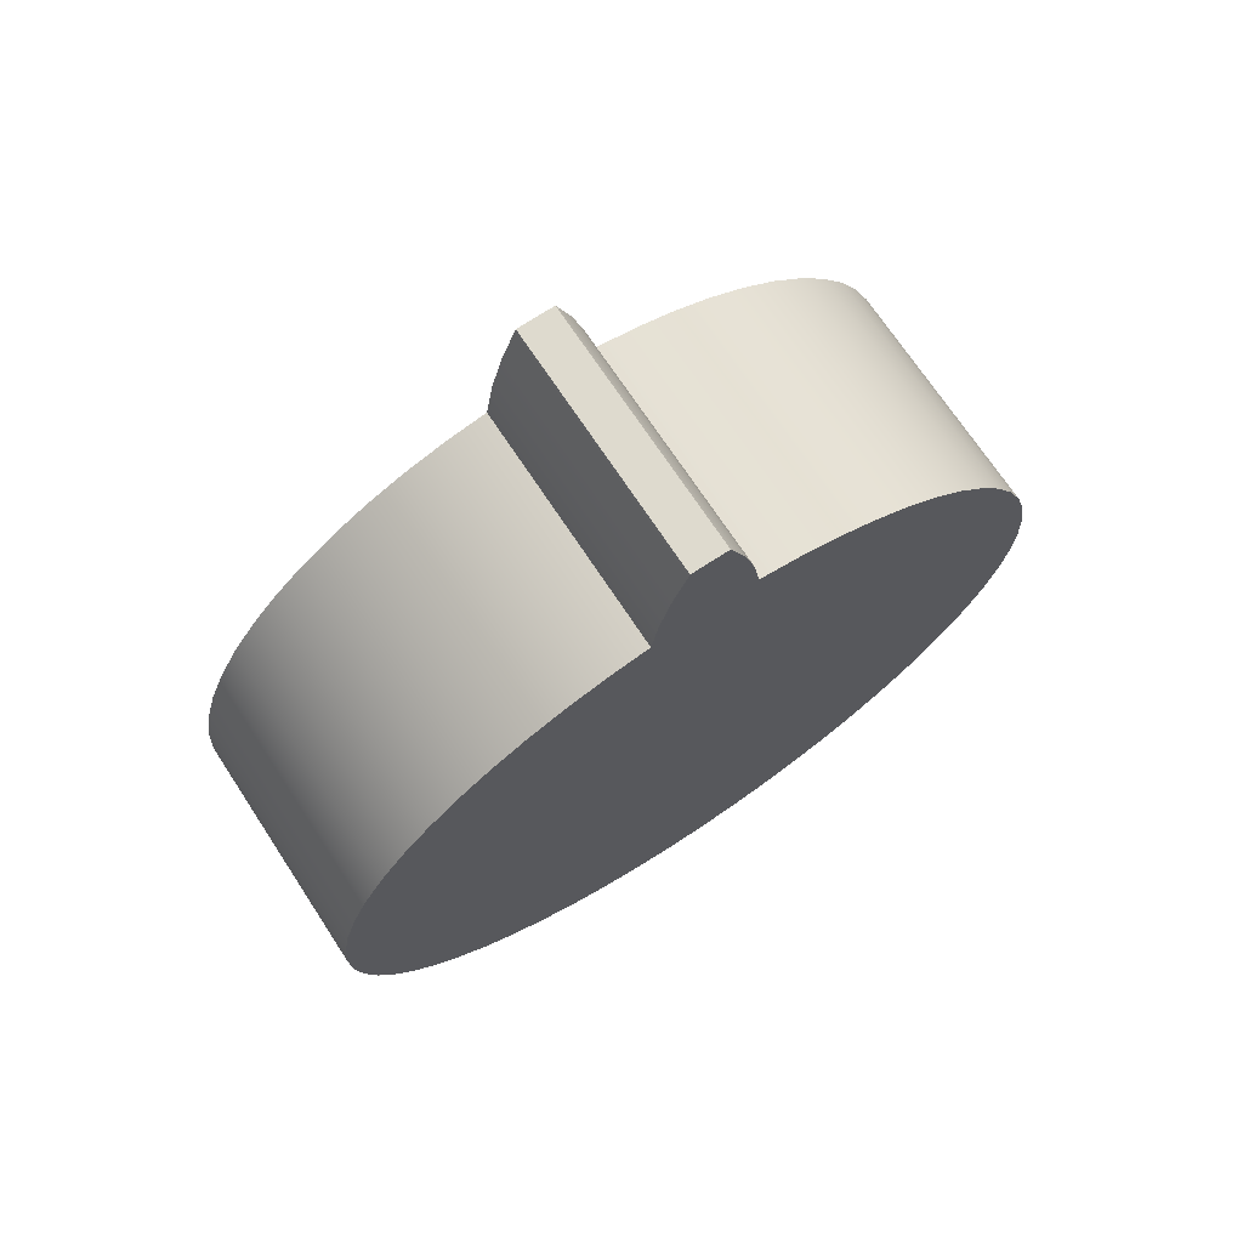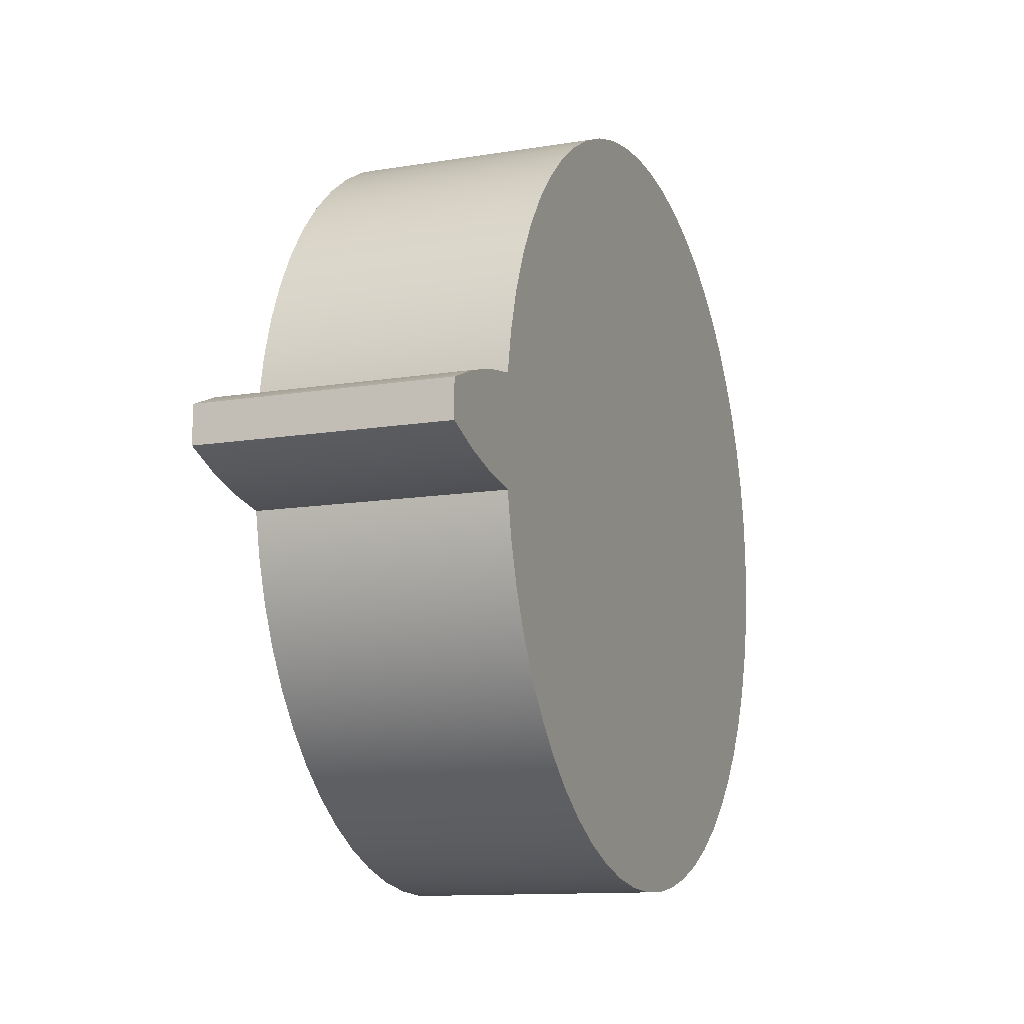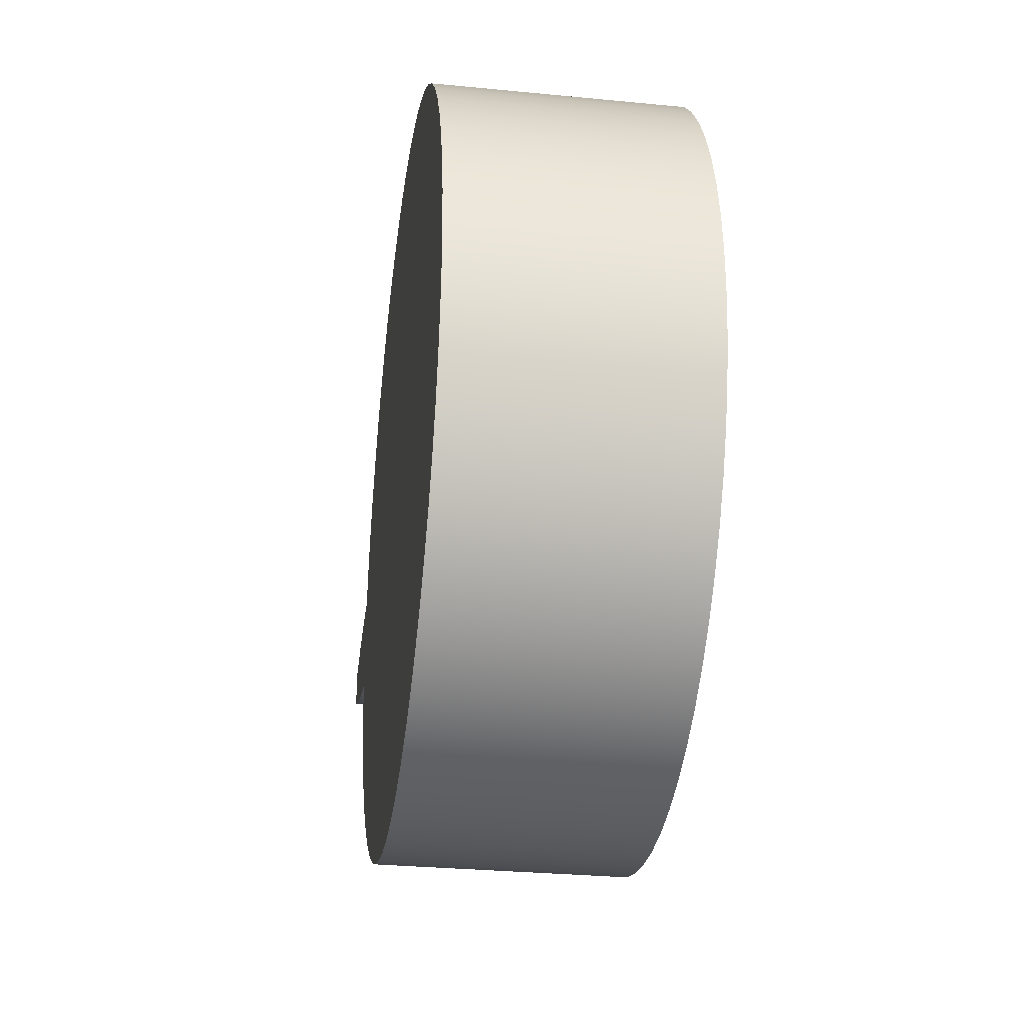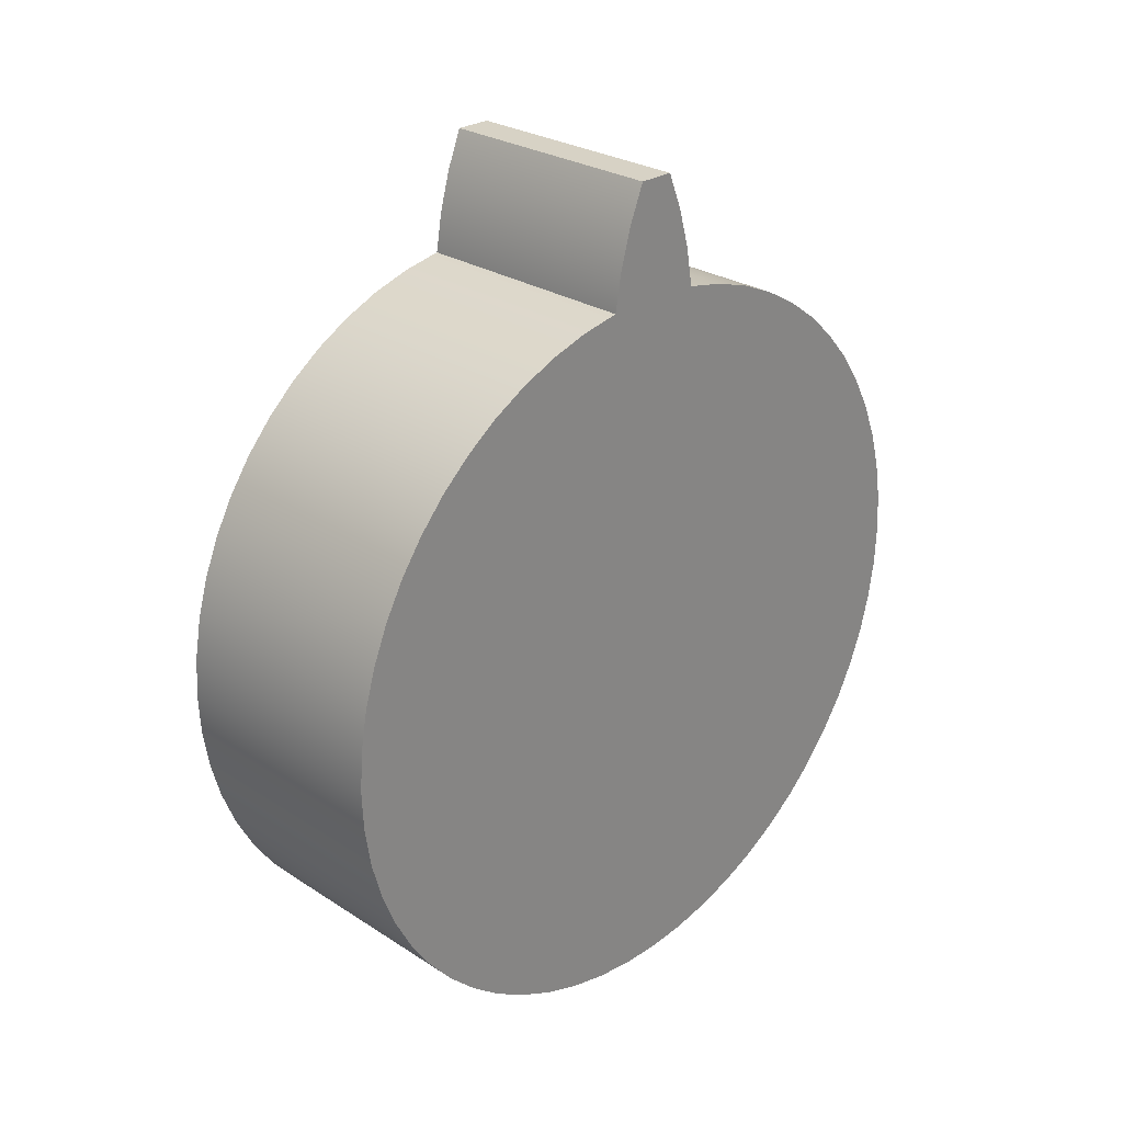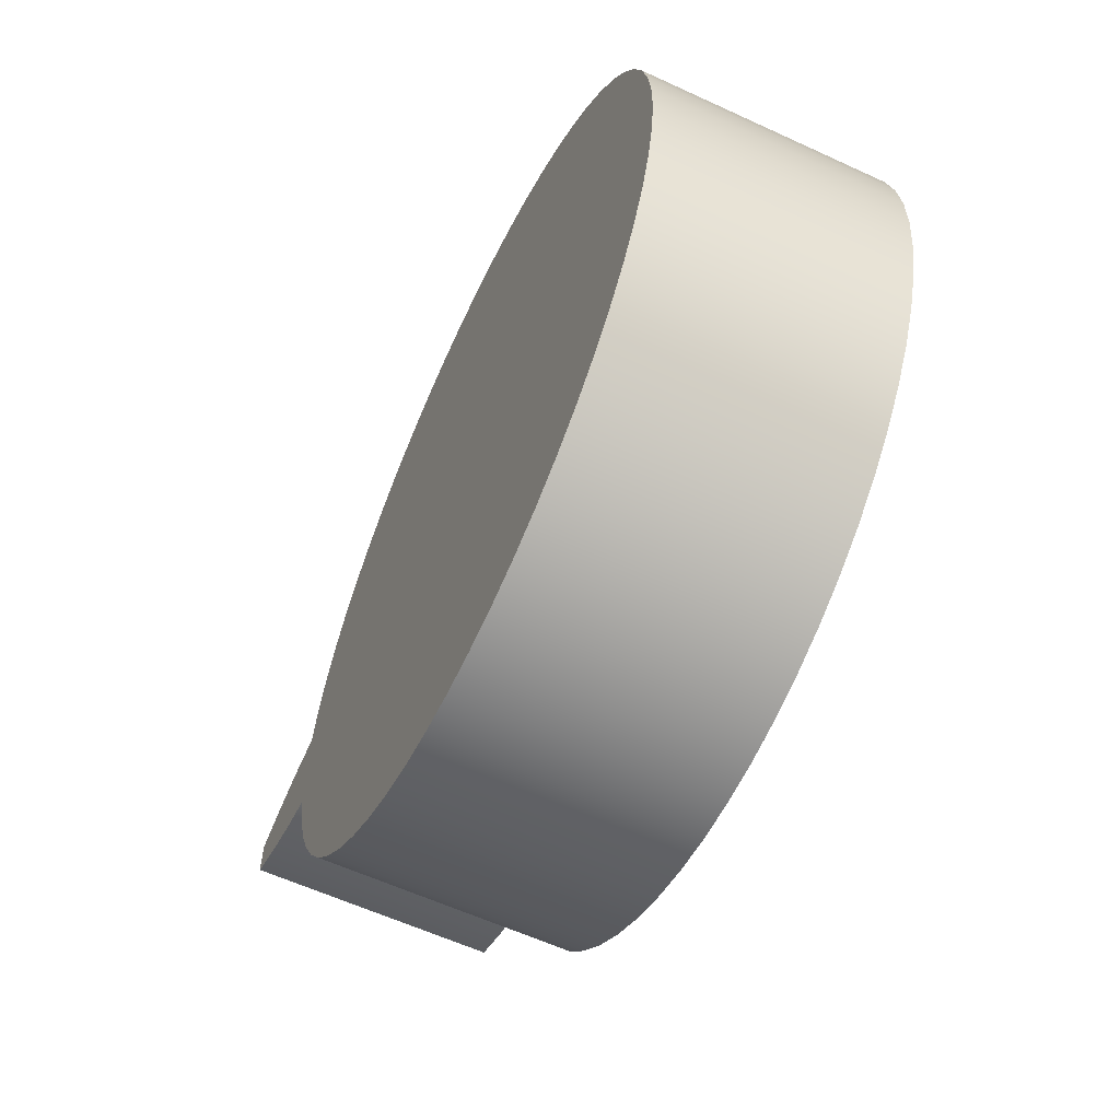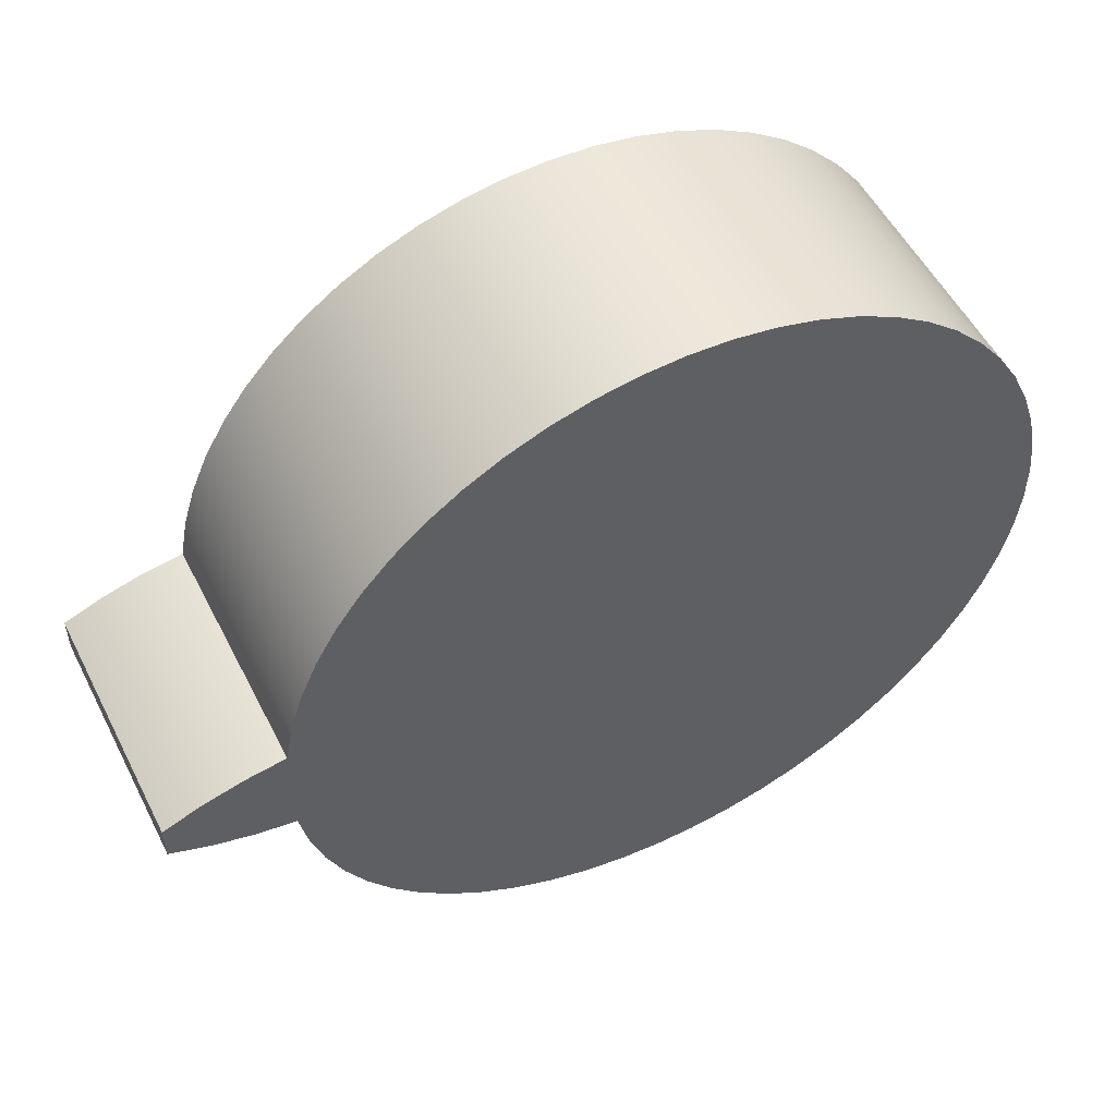
<metadata>
{"format":"obj","ext":"obj","renderer":"f3d","projection":"perspective","resolution":1024,"background":"white","views":[{"elev":71.2,"azim":56.6,"up":"+Y"},{"elev":-11.9,"azim":-158.5,"up":"+Z"},{"elev":-30.0,"azim":-8.1,"up":"+Z"},{"elev":27.2,"azim":-135.3,"up":"+Y"},{"elev":-60.0,"azim":-25.3,"up":"+Z"},{"elev":53.3,"azim":-116.6,"up":"+Z"}]}
</metadata>
<code>
v -0.225 0.6963 0.0965
v -0.225 0.7714 0.08335
v -0.225 0.8448 0.06244
v -0.225 0.9155 0.034
v -0.225 0.9155 -0.034
v -0.225 0.8448 -0.06244
v -0.225 0.7714 -0.08335
v -0.225 0.6963 -0.0965
v -0.225 0.6817 -0.1718
v -0.225 0.6589 -0.2451
v -0.225 0.6282 -0.3155
v -0.225 0.5901 -0.3821
v -0.225 0.5449 -0.4442
v -0.225 0.4933 -0.5009
v -0.225 0.4357 -0.5517
v -0.225 0.373 -0.5959
v -0.225 0.3058 -0.633
v -0.225 0.235 -0.6626
v -0.225 0.1613 -0.6842
v -0.225 0.08577 -0.6977
v -0.225 0.00919 -0.7029
v -0.225 -0.0675 -0.6998
v -0.225 -0.1434 -0.6882
v -0.225 -0.2176 -0.6685
v -0.225 -0.2891 -0.6408
v -0.225 -0.3573 -0.6055
v -0.225 -0.4211 -0.5629
v -0.225 -0.48 -0.5136
v -0.225 -0.5331 -0.4582
v -0.225 -0.5799 -0.3974
v -0.225 -0.6198 -0.3318
v -0.225 -0.6522 -0.2623
v -0.225 -0.677 -0.1896
v -0.225 -0.6936 -0.1147
v -0.225 -0.702 -0.03838
v -0.225 -0.702 0.03838
v -0.225 -0.6936 0.1147
v -0.225 -0.677 0.1896
v -0.225 -0.6522 0.2623
v -0.225 -0.6198 0.3318
v -0.225 -0.5799 0.3974
v -0.225 -0.5331 0.4582
v -0.225 -0.48 0.5136
v -0.225 -0.4211 0.5629
v -0.225 -0.3573 0.6055
v -0.225 -0.2891 0.6408
v -0.225 -0.2176 0.6685
v -0.225 -0.1434 0.6882
v -0.225 -0.0675 0.6998
v -0.225 0.00919 0.7029
v -0.225 0.08577 0.6977
v -0.225 0.1613 0.6842
v -0.225 0.235 0.6626
v -0.225 0.3058 0.633
v -0.225 0.373 0.5959
v -0.225 0.4357 0.5517
v -0.225 0.4933 0.5009
v -0.225 0.5449 0.4442
v -0.225 0.5901 0.3821
v -0.225 0.6282 0.3155
v -0.225 0.6589 0.2451
v -0.225 0.6817 0.1718
v -0.225 0.9155 0.034
v 0.225 0.9155 0.034
v 0.225 0.9155 -0.034
v -0.225 0.9155 -0.034
v -0.225 0.9155 -0.034
v 0.225 0.9155 -0.034
v 0.225 0.8448 -0.06244
v 0.225 0.7714 -0.08335
v 0.225 0.6963 -0.0965
v -0.225 0.6963 -0.0965
v -0.225 0.7714 -0.08335
v -0.225 0.8448 -0.06244
v -0.225 0.6963 -0.0965
v 0.225 0.6963 -0.0965
v 0.225 0.6817 -0.1718
v 0.225 0.6589 -0.2451
v 0.225 0.6282 -0.3155
v 0.225 0.5901 -0.3821
v 0.225 0.5449 -0.4442
v 0.225 0.4933 -0.5009
v 0.225 0.4357 -0.5517
v 0.225 0.373 -0.5959
v 0.225 0.3058 -0.633
v 0.225 0.235 -0.6626
v 0.225 0.1613 -0.6842
v 0.225 0.08577 -0.6977
v 0.225 0.00919 -0.7029
v 0.225 -0.0675 -0.6998
v 0.225 -0.1434 -0.6882
v 0.225 -0.2176 -0.6685
v 0.225 -0.2891 -0.6408
v 0.225 -0.3573 -0.6055
v 0.225 -0.4211 -0.5629
v 0.225 -0.48 -0.5136
v 0.225 -0.5331 -0.4582
v 0.225 -0.5799 -0.3974
v 0.225 -0.6198 -0.3318
v 0.225 -0.6522 -0.2623
v 0.225 -0.677 -0.1896
v 0.225 -0.6936 -0.1147
v 0.225 -0.702 -0.03838
v 0.225 -0.702 0.03838
v 0.225 -0.6936 0.1147
v 0.225 -0.677 0.1896
v 0.225 -0.6522 0.2623
v 0.225 -0.6198 0.3318
v 0.225 -0.5799 0.3974
v 0.225 -0.5331 0.4582
v 0.225 -0.48 0.5136
v 0.225 -0.4211 0.5629
v 0.225 -0.3573 0.6055
v 0.225 -0.2891 0.6408
v 0.225 -0.2176 0.6685
v 0.225 -0.1434 0.6882
v 0.225 -0.0675 0.6998
v 0.225 0.00919 0.7029
v 0.225 0.08577 0.6977
v 0.225 0.1613 0.6842
v 0.225 0.235 0.6626
v 0.225 0.3058 0.633
v 0.225 0.373 0.5959
v 0.225 0.4357 0.5517
v 0.225 0.4933 0.5009
v 0.225 0.5449 0.4442
v 0.225 0.5901 0.3821
v 0.225 0.6282 0.3155
v 0.225 0.6589 0.2451
v 0.225 0.6817 0.1718
v 0.225 0.6963 0.0965
v -0.225 0.6963 0.0965
v -0.225 0.6817 0.1718
v -0.225 0.6589 0.2451
v -0.225 0.6282 0.3155
v -0.225 0.5901 0.3821
v -0.225 0.5449 0.4442
v -0.225 0.4933 0.5009
v -0.225 0.4357 0.5517
v -0.225 0.373 0.5959
v -0.225 0.3058 0.633
v -0.225 0.235 0.6626
v -0.225 0.1613 0.6842
v -0.225 0.08577 0.6977
v -0.225 0.00919 0.7029
v -0.225 -0.0675 0.6998
v -0.225 -0.1434 0.6882
v -0.225 -0.2176 0.6685
v -0.225 -0.2891 0.6408
v -0.225 -0.3573 0.6055
v -0.225 -0.4211 0.5629
v -0.225 -0.48 0.5136
v -0.225 -0.5331 0.4582
v -0.225 -0.5799 0.3974
v -0.225 -0.6198 0.3318
v -0.225 -0.6522 0.2623
v -0.225 -0.677 0.1896
v -0.225 -0.6936 0.1147
v -0.225 -0.702 0.03838
v -0.225 -0.702 -0.03838
v -0.225 -0.6936 -0.1147
v -0.225 -0.677 -0.1896
v -0.225 -0.6522 -0.2623
v -0.225 -0.6198 -0.3318
v -0.225 -0.5799 -0.3974
v -0.225 -0.5331 -0.4582
v -0.225 -0.48 -0.5136
v -0.225 -0.4211 -0.5629
v -0.225 -0.3573 -0.6055
v -0.225 -0.2891 -0.6408
v -0.225 -0.2176 -0.6685
v -0.225 -0.1434 -0.6882
v -0.225 -0.0675 -0.6998
v -0.225 0.00919 -0.7029
v -0.225 0.08577 -0.6977
v -0.225 0.1613 -0.6842
v -0.225 0.235 -0.6626
v -0.225 0.3058 -0.633
v -0.225 0.373 -0.5959
v -0.225 0.4357 -0.5517
v -0.225 0.4933 -0.5009
v -0.225 0.5449 -0.4442
v -0.225 0.5901 -0.3821
v -0.225 0.6282 -0.3155
v -0.225 0.6589 -0.2451
v -0.225 0.6817 -0.1718
v -0.225 0.6963 0.0965
v 0.225 0.6963 0.0965
v 0.225 0.7714 0.08335
v 0.225 0.8448 0.06244
v 0.225 0.9155 0.034
v -0.225 0.9155 0.034
v -0.225 0.8448 0.06244
v -0.225 0.7714 0.08335
v 0.225 0.9155 0.034
v 0.225 0.8448 0.06244
v 0.225 0.7714 0.08335
v 0.225 0.6963 0.0965
v 0.225 0.6817 0.1718
v 0.225 0.6589 0.2451
v 0.225 0.6282 0.3155
v 0.225 0.5901 0.3821
v 0.225 0.5449 0.4442
v 0.225 0.4933 0.5009
v 0.225 0.4357 0.5517
v 0.225 0.373 0.5959
v 0.225 0.3058 0.633
v 0.225 0.235 0.6626
v 0.225 0.1613 0.6842
v 0.225 0.08577 0.6977
v 0.225 0.00919 0.7029
v 0.225 -0.0675 0.6998
v 0.225 -0.1434 0.6882
v 0.225 -0.2176 0.6685
v 0.225 -0.2891 0.6408
v 0.225 -0.3573 0.6055
v 0.225 -0.4211 0.5629
v 0.225 -0.48 0.5136
v 0.225 -0.5331 0.4582
v 0.225 -0.5799 0.3974
v 0.225 -0.6198 0.3318
v 0.225 -0.6522 0.2623
v 0.225 -0.677 0.1896
v 0.225 -0.6936 0.1147
v 0.225 -0.702 0.03838
v 0.225 -0.702 -0.03838
v 0.225 -0.6936 -0.1147
v 0.225 -0.677 -0.1896
v 0.225 -0.6522 -0.2623
v 0.225 -0.6198 -0.3318
v 0.225 -0.5799 -0.3974
v 0.225 -0.5331 -0.4582
v 0.225 -0.48 -0.5136
v 0.225 -0.4211 -0.5629
v 0.225 -0.3573 -0.6055
v 0.225 -0.2891 -0.6408
v 0.225 -0.2176 -0.6685
v 0.225 -0.1434 -0.6882
v 0.225 -0.0675 -0.6998
v 0.225 0.00919 -0.7029
v 0.225 0.08577 -0.6977
v 0.225 0.1613 -0.6842
v 0.225 0.235 -0.6626
v 0.225 0.3058 -0.633
v 0.225 0.373 -0.5959
v 0.225 0.4357 -0.5517
v 0.225 0.4933 -0.5009
v 0.225 0.5449 -0.4442
v 0.225 0.5901 -0.3821
v 0.225 0.6282 -0.3155
v 0.225 0.6589 -0.2451
v 0.225 0.6817 -0.1718
v 0.225 0.6963 -0.0965
v 0.225 0.7714 -0.08335
v 0.225 0.8448 -0.06244
v 0.225 0.9155 -0.034
g 3e92ac74-e29d-11ea-bf3c-54bf646e7e1f
f 2 7 1
f 1 7 8
f 1 8 62
f 62 8 61
f 61 8 60
f 60 8 59
f 59 8 58
f 58 8 57
f 57 8 56
f 56 8 55
f 55 8 54
f 54 8 53
f 53 8 52
f 52 8 51
f 51 8 50
f 50 8 49
f 49 8 48
f 48 8 47
f 47 8 46
f 46 8 45
f 45 8 44
f 44 8 43
f 43 8 42
f 42 8 9
f 42 9 10
f 7 2 6
f 6 2 3
f 6 3 5
f 5 3 4
f 10 11 42
f 42 11 12
f 42 12 13
f 13 14 42
f 42 14 15
f 42 15 16
f 16 17 42
f 42 17 18
f 42 18 19
f 19 20 42
f 42 20 21
f 42 21 22
f 22 23 42
f 42 23 24
f 42 24 25
f 25 26 42
f 42 26 27
f 42 27 28
f 28 29 42
f 42 29 41
f 41 29 30
f 41 30 40
f 40 30 31
f 40 31 39
f 39 31 32
f 39 32 38
f 38 32 33
f 38 33 37
f 37 33 34
f 37 34 36
f 36 34 35
g 3e9592a8-e29d-11ea-8f82-54bf646e7e1f
f 64 65 63
f 63 65 66
g 3e9878dc-e29d-11ea-b07b-54bf646e7e1f
f 67 68 74
f 74 68 69
f 74 69 73
f 73 69 70
f 73 70 72
f 72 70 71
g 3e9b1100-e29d-11ea-8134-54bf646e7e1f
f 75 76 186
f 186 76 77
f 186 77 185
f 185 77 78
f 185 78 184
f 184 78 79
f 184 79 183
f 183 79 80
f 183 80 182
f 182 80 81
f 182 81 181
f 181 81 82
f 181 82 180
f 180 82 83
f 180 83 179
f 179 83 84
f 179 84 178
f 178 84 85
f 178 85 177
f 177 85 86
f 177 86 176
f 176 86 87
f 176 87 175
f 175 87 88
f 175 88 174
f 174 88 89
f 174 89 173
f 173 89 90
f 173 90 172
f 172 90 91
f 172 91 171
f 171 91 92
f 171 92 170
f 170 92 93
f 170 93 169
f 169 93 94
f 169 94 168
f 168 94 95
f 168 95 167
f 167 95 96
f 167 96 166
f 166 96 97
f 166 97 165
f 165 97 98
f 165 98 164
f 164 98 99
f 164 99 163
f 163 99 100
f 163 100 162
f 162 100 101
f 162 101 161
f 161 101 102
f 161 102 160
f 160 102 103
f 160 103 159
f 159 103 104
f 159 104 158
f 158 104 105
f 158 105 157
f 157 105 106
f 157 106 156
f 156 106 107
f 156 107 155
f 155 107 108
f 155 108 154
f 154 108 109
f 154 109 153
f 153 109 110
f 153 110 152
f 152 110 111
f 152 111 151
f 151 111 112
f 151 112 150
f 150 112 113
f 150 113 149
f 149 113 114
f 149 114 148
f 148 114 115
f 148 115 147
f 147 115 116
f 147 116 146
f 146 116 117
f 146 117 145
f 145 117 118
f 145 118 144
f 144 118 119
f 144 119 143
f 143 119 120
f 143 120 142
f 142 120 121
f 142 121 141
f 141 121 122
f 141 122 140
f 140 122 123
f 140 123 139
f 139 123 124
f 139 124 138
f 138 124 125
f 138 125 137
f 137 125 126
f 137 126 136
f 136 126 127
f 136 127 135
f 135 127 128
f 135 128 134
f 134 128 129
f 134 129 133
f 133 129 130
f 133 130 132
f 132 130 131
g 3e9dd01e-e29d-11ea-a86d-54bf646e7e1f
f 187 188 194
f 194 188 189
f 194 189 193
f 193 189 190
f 193 190 192
f 192 190 191
g 3ea0b65a-e29d-11ea-b3d1-54bf646e7e1f
f 256 195 255
f 255 195 196
f 255 196 254
f 254 196 197
f 254 197 253
f 253 197 198
f 253 198 252
f 252 198 251
f 251 198 250
f 250 198 249
f 249 198 248
f 248 198 247
f 247 198 246
f 246 198 245
f 245 198 244
f 244 198 243
f 243 198 242
f 242 198 241
f 241 198 240
f 240 198 239
f 239 198 238
f 238 198 237
f 237 198 236
f 236 198 235
f 235 198 234
f 234 198 233
f 233 198 232
f 232 198 199
f 232 199 200
f 200 201 232
f 232 201 202
f 232 202 203
f 203 204 232
f 232 204 205
f 232 205 206
f 206 207 232
f 232 207 208
f 232 208 209
f 209 210 232
f 232 210 211
f 232 211 212
f 212 213 232
f 232 213 214
f 232 214 215
f 215 216 232
f 232 216 217
f 232 217 218
f 218 219 232
f 232 219 231
f 231 219 220
f 231 220 230
f 230 220 221
f 230 221 229
f 229 221 222
f 229 222 228
f 228 222 223
f 228 223 227
f 227 223 224
f 227 224 226
f 226 224 225

</code>
